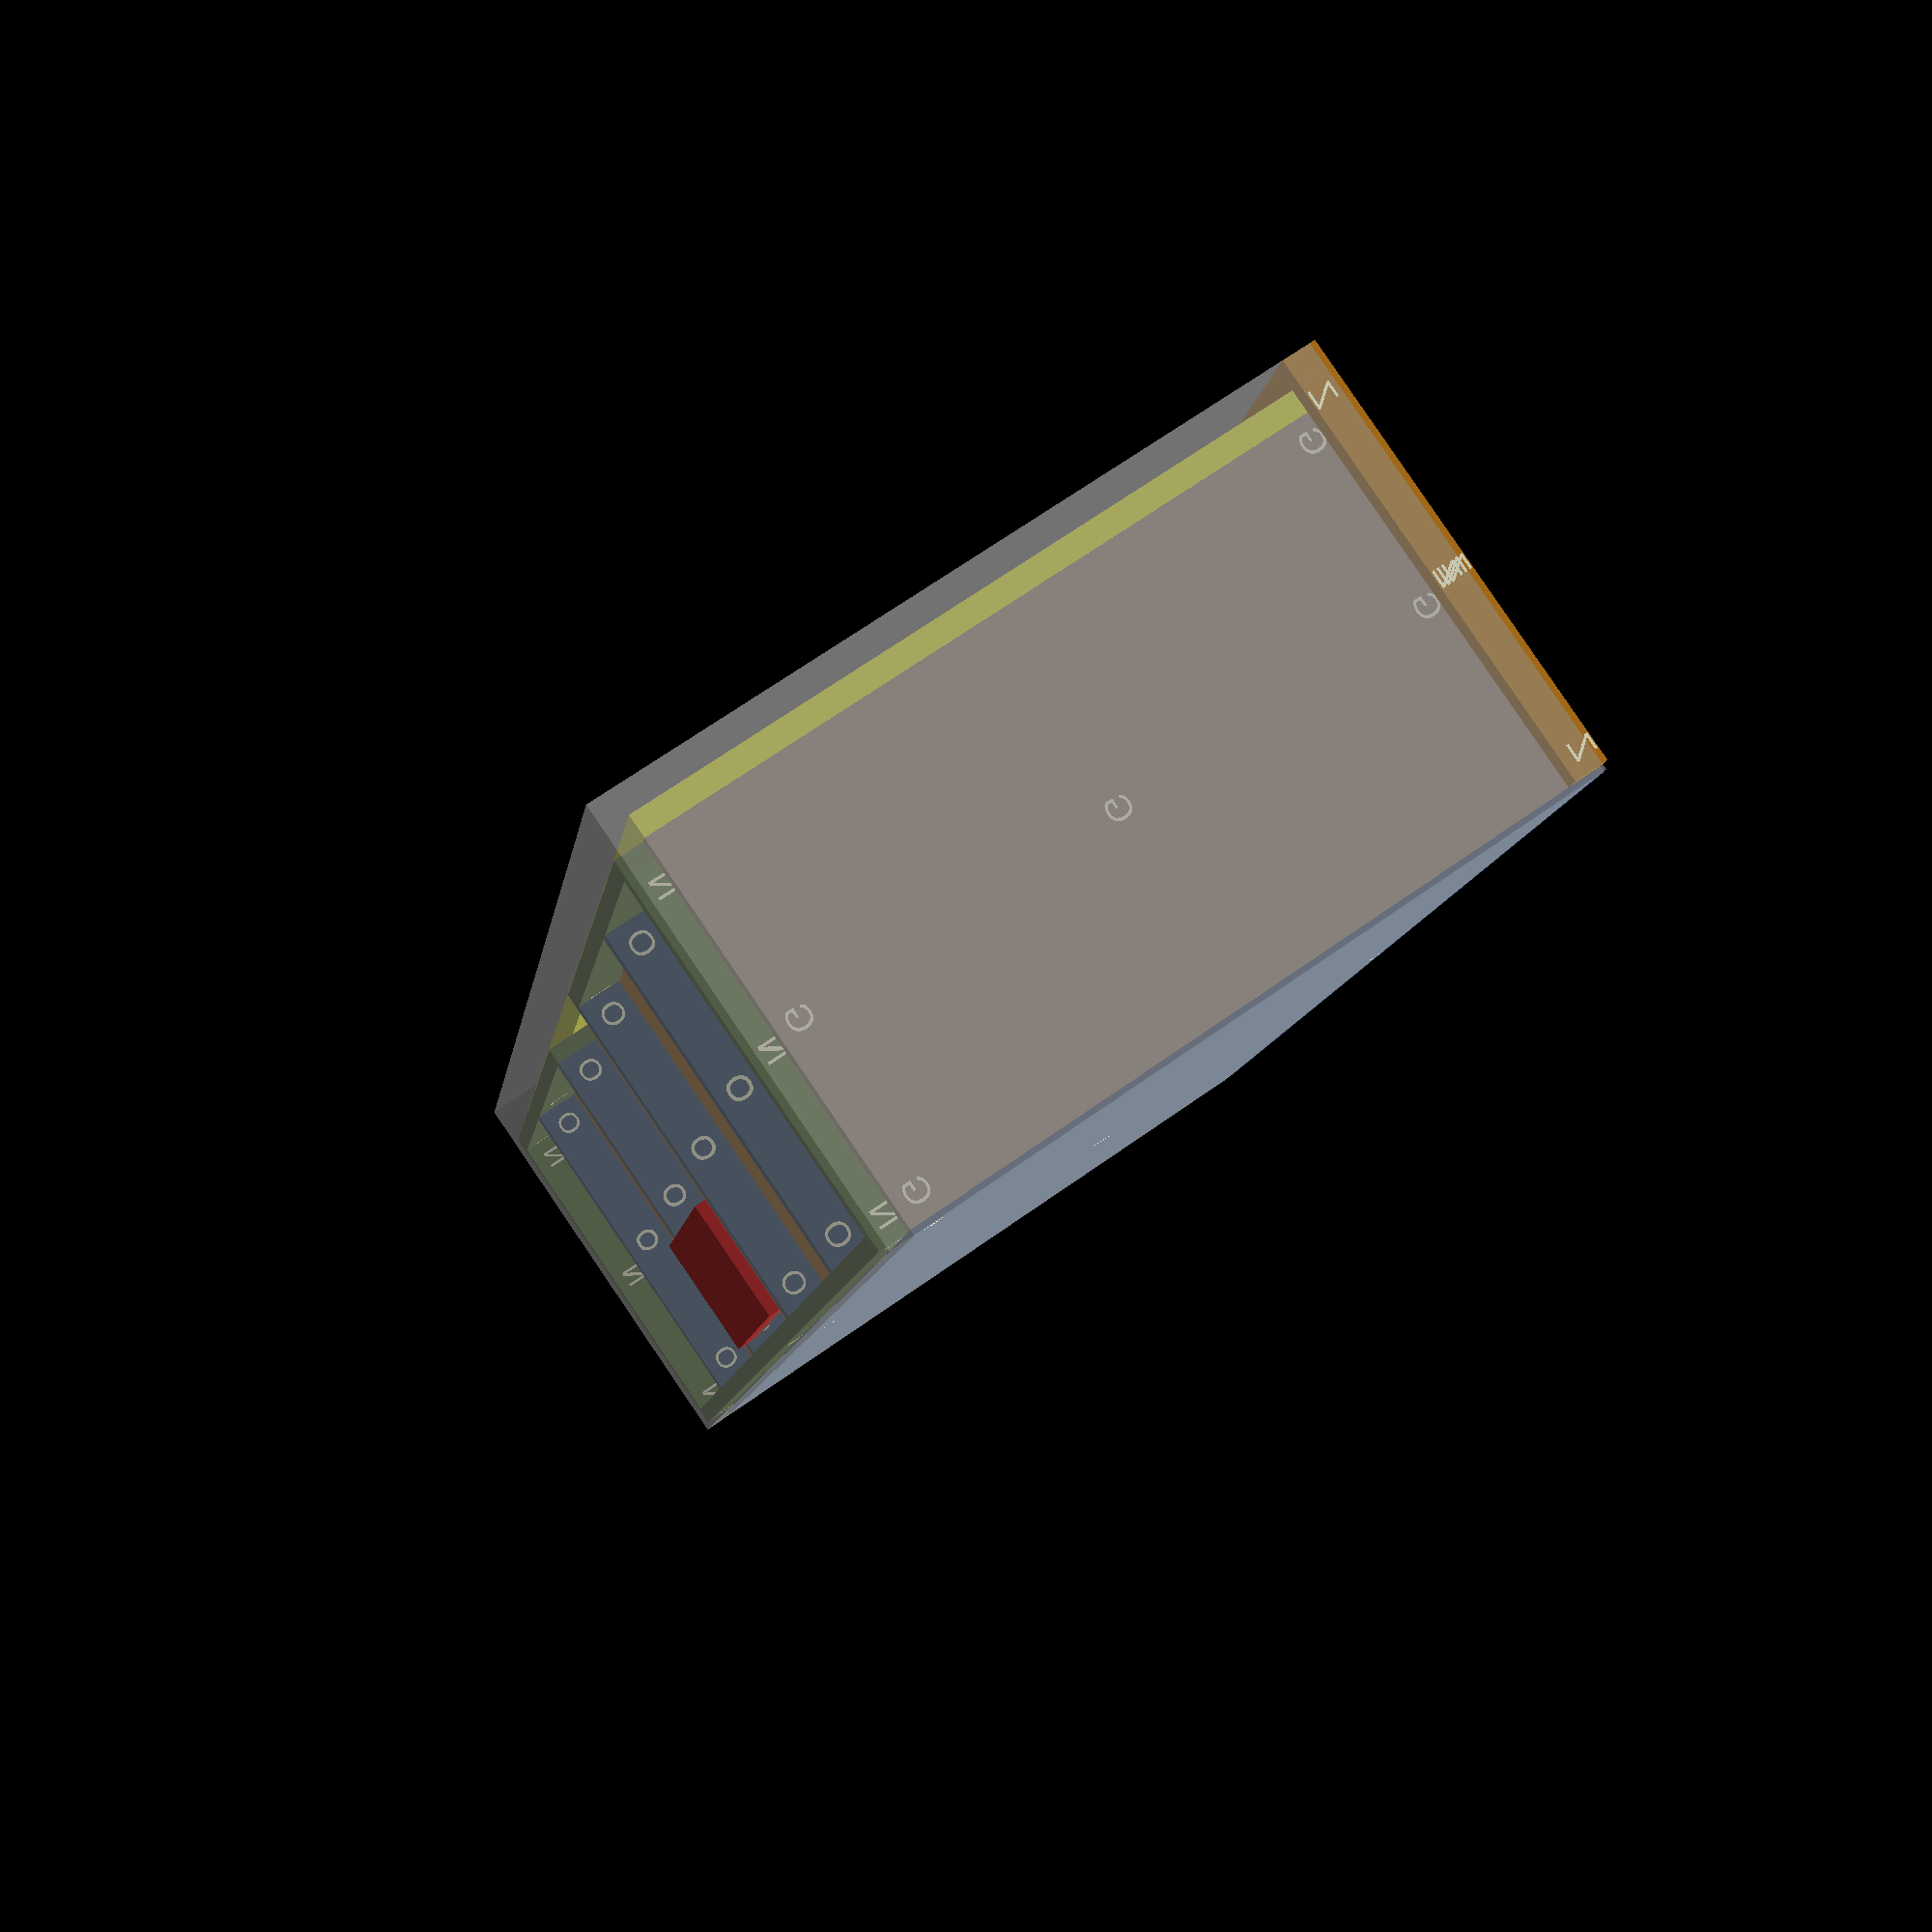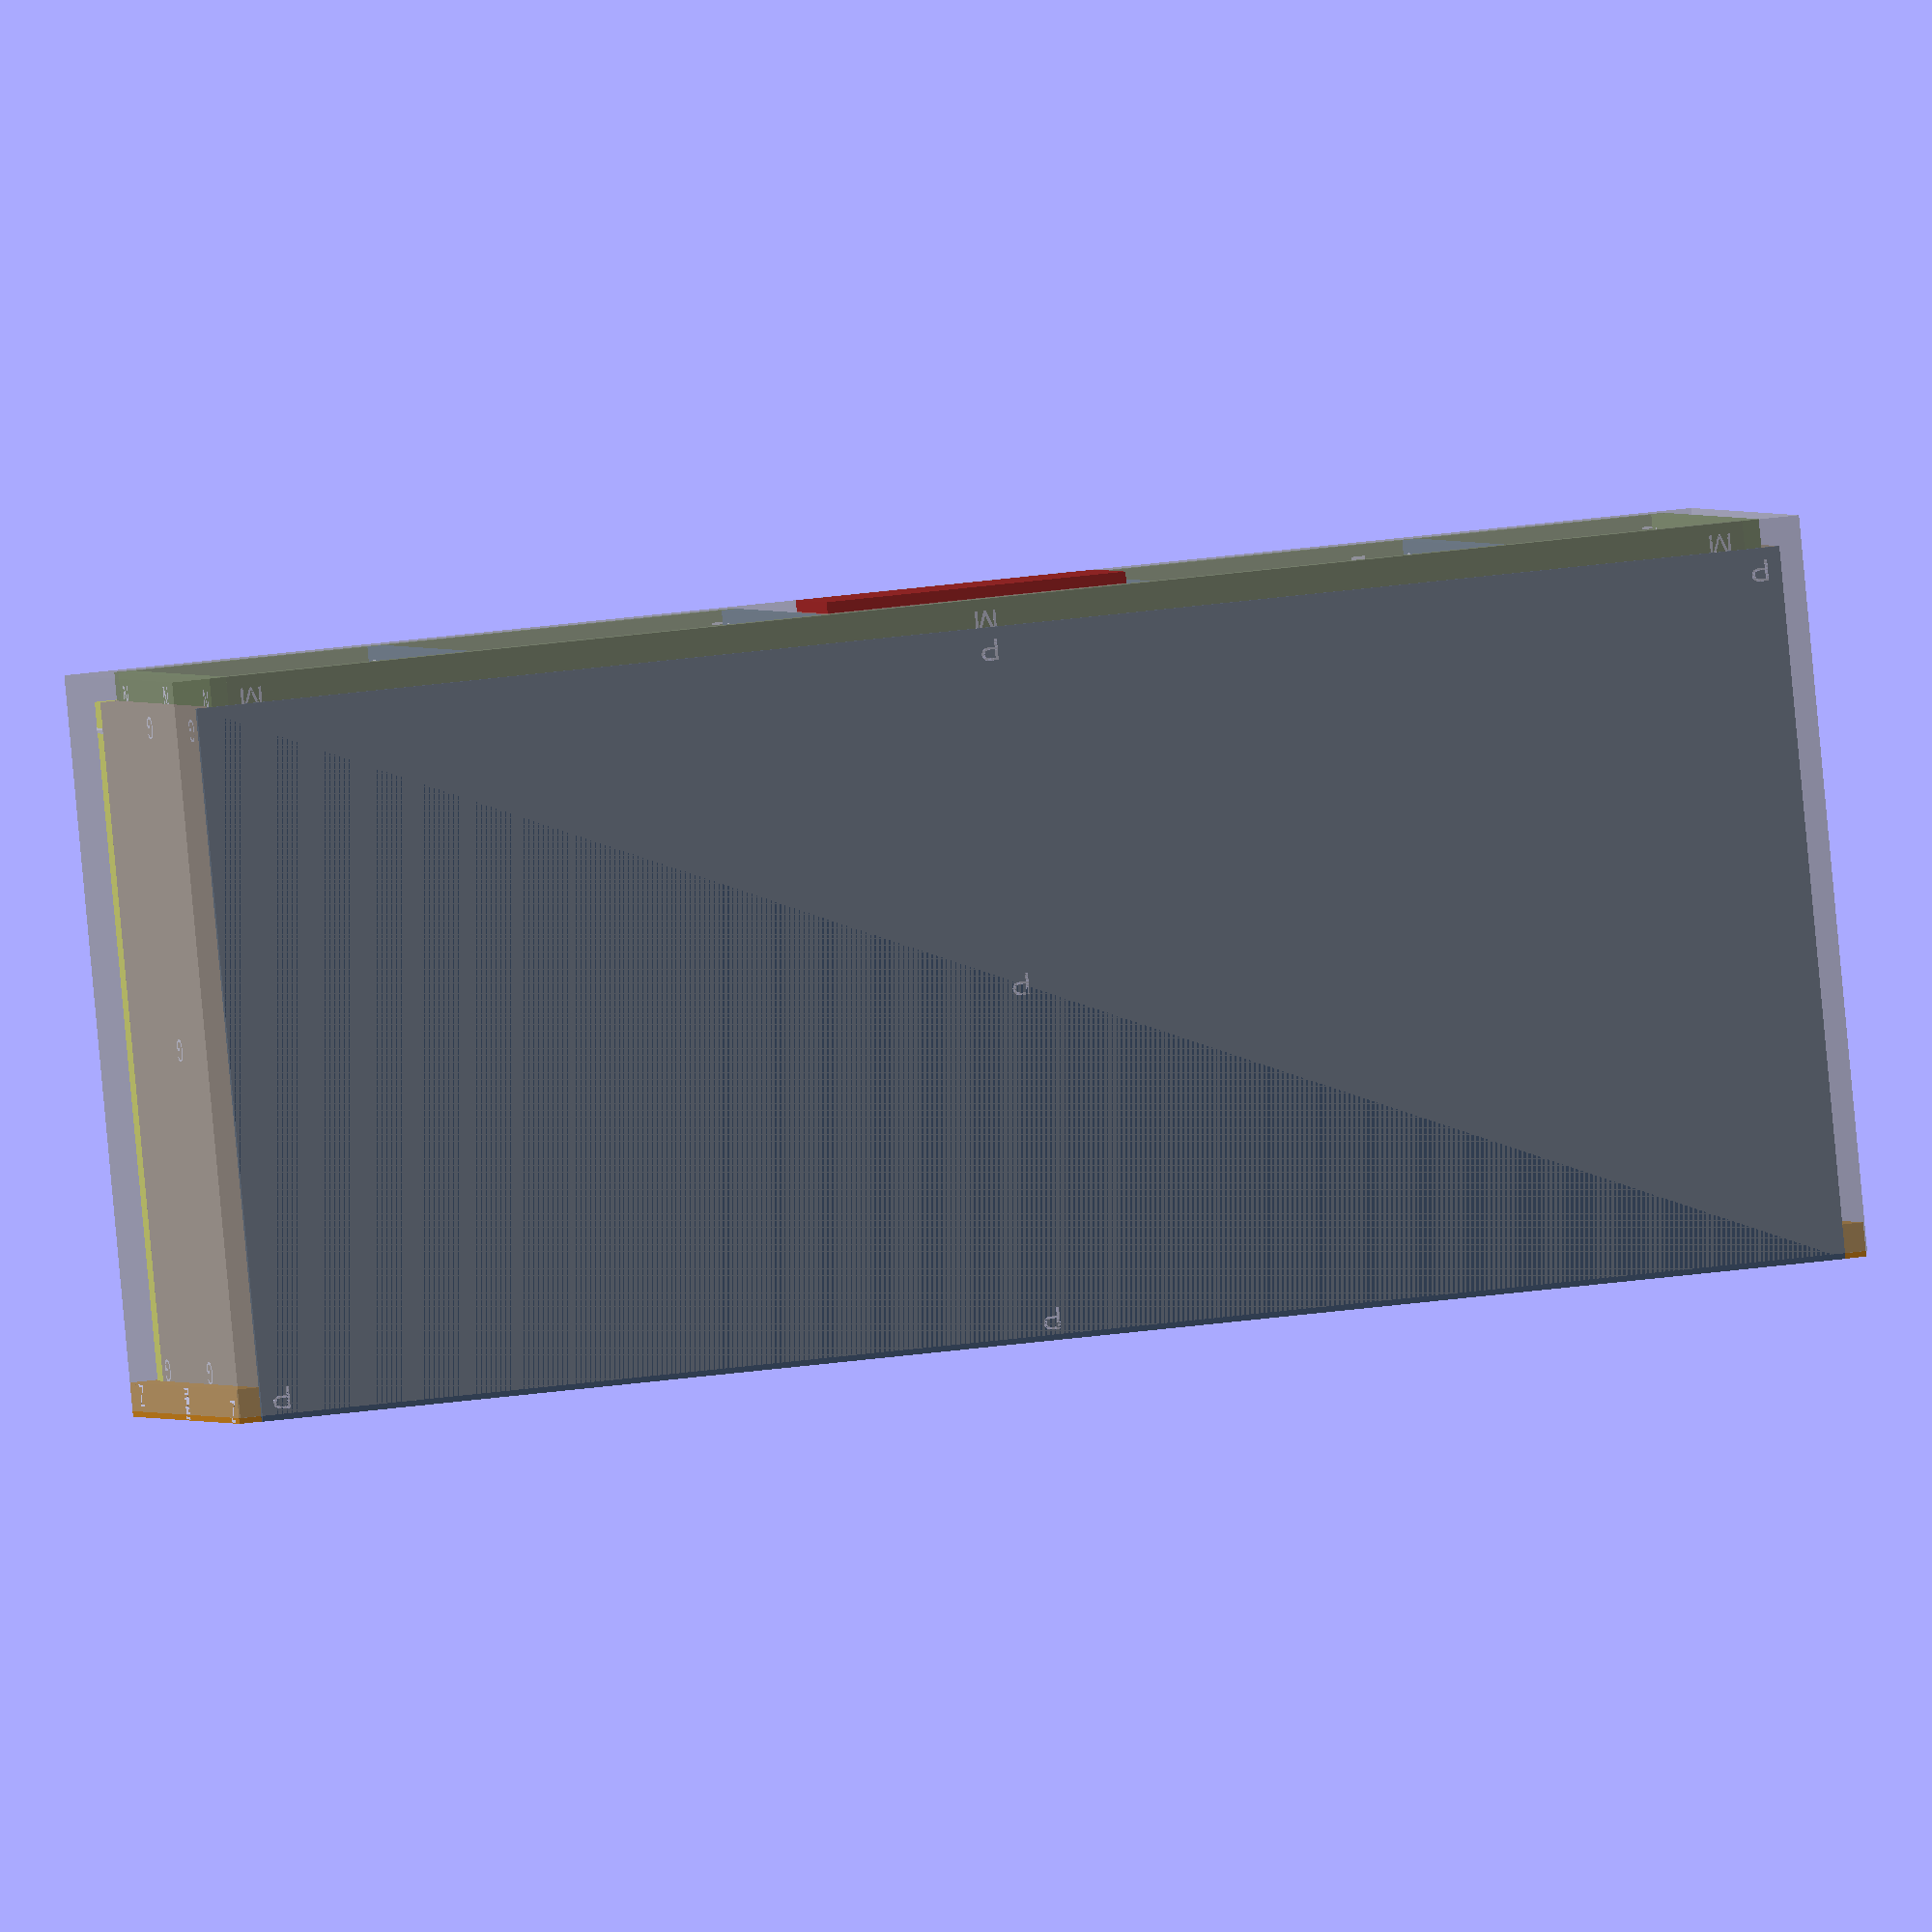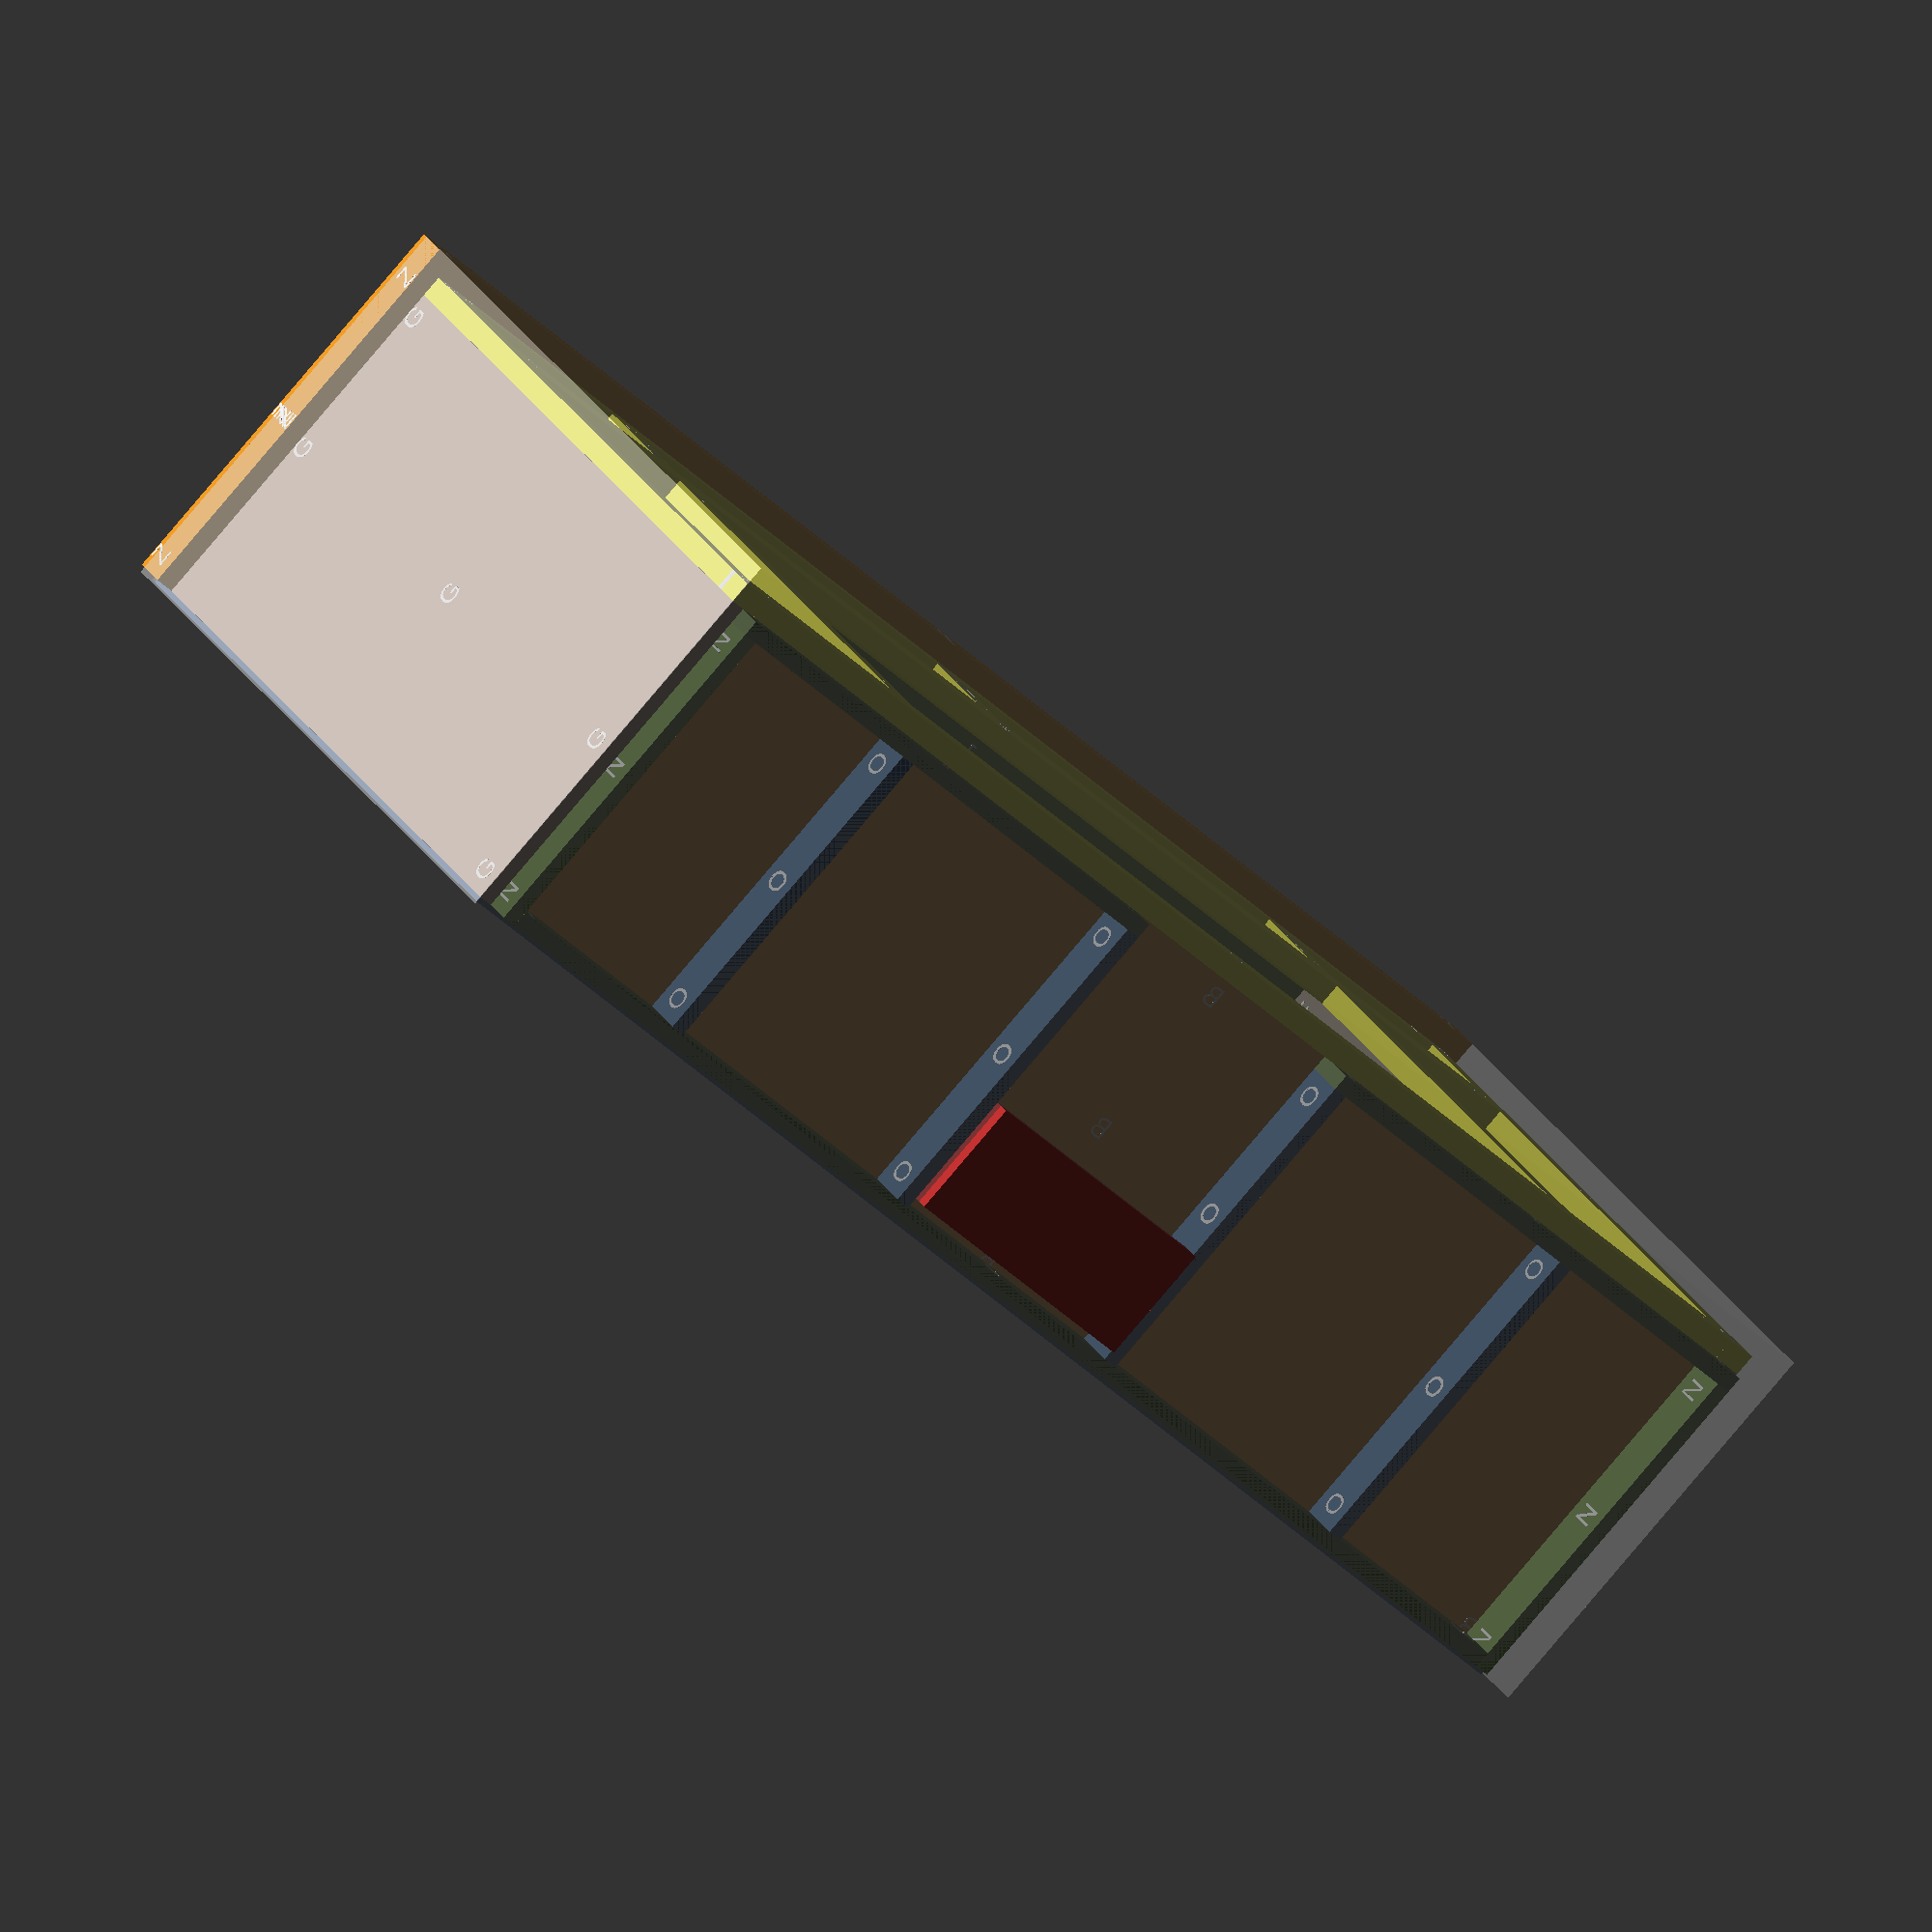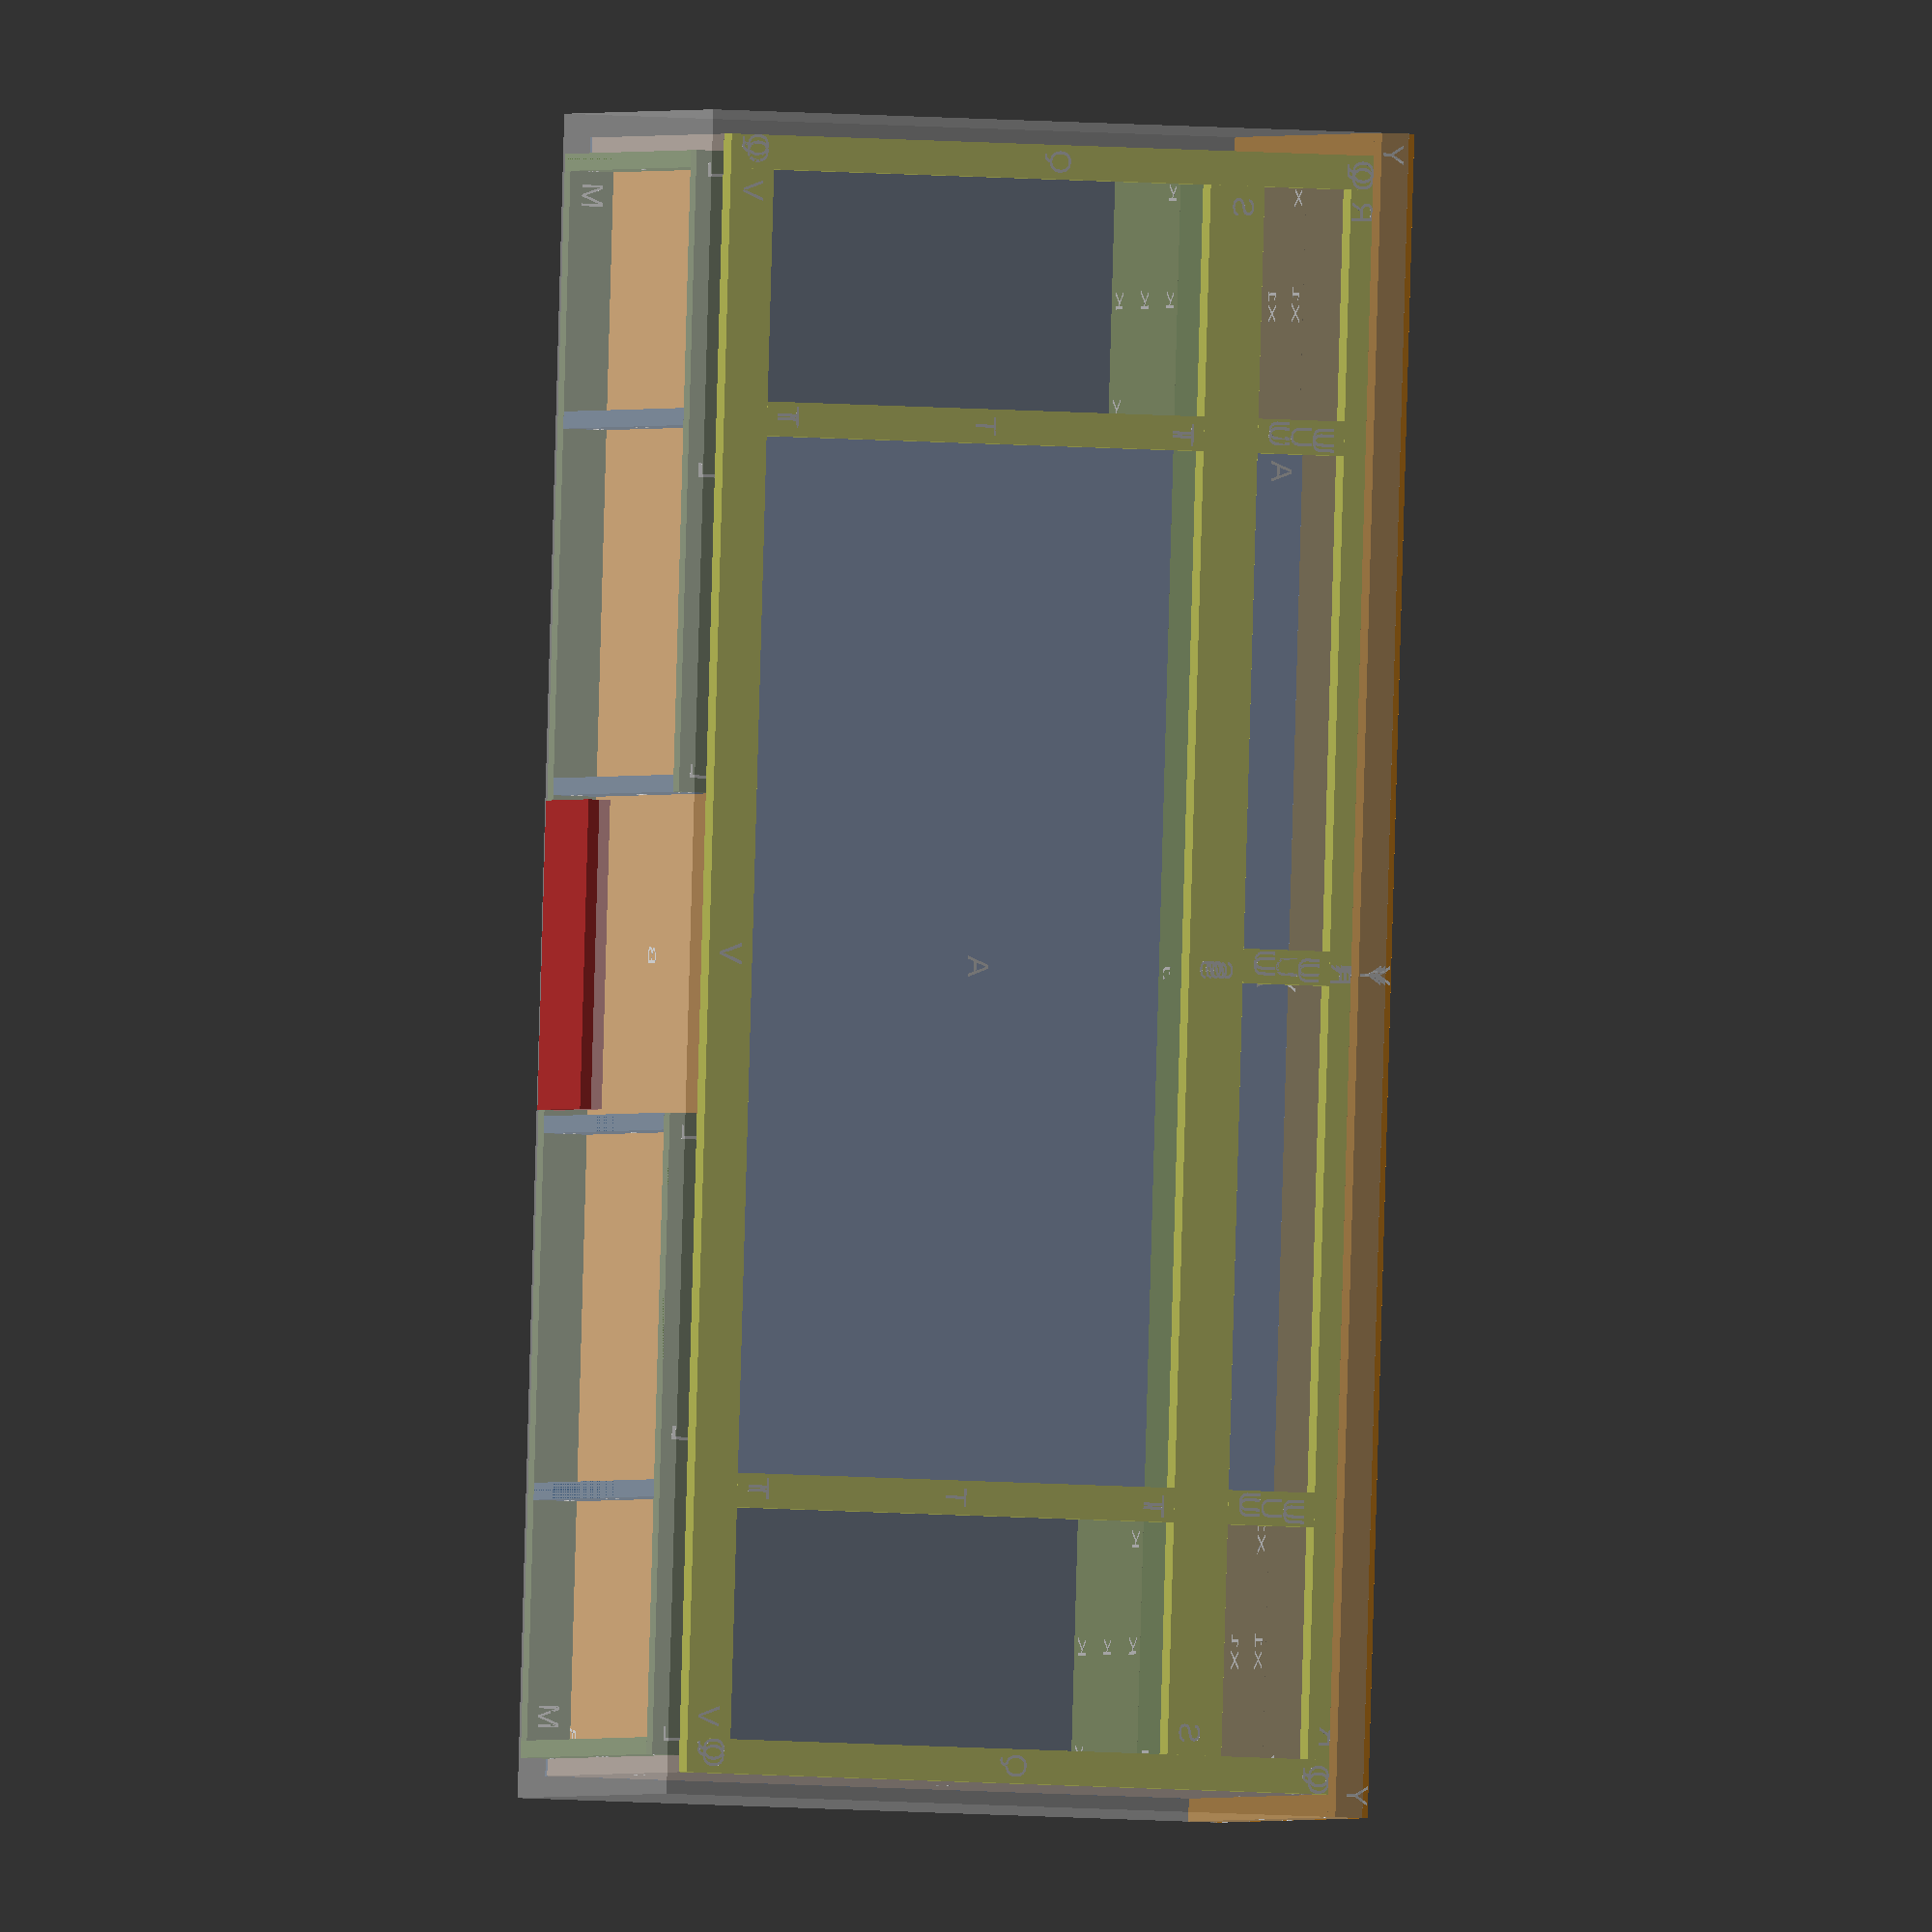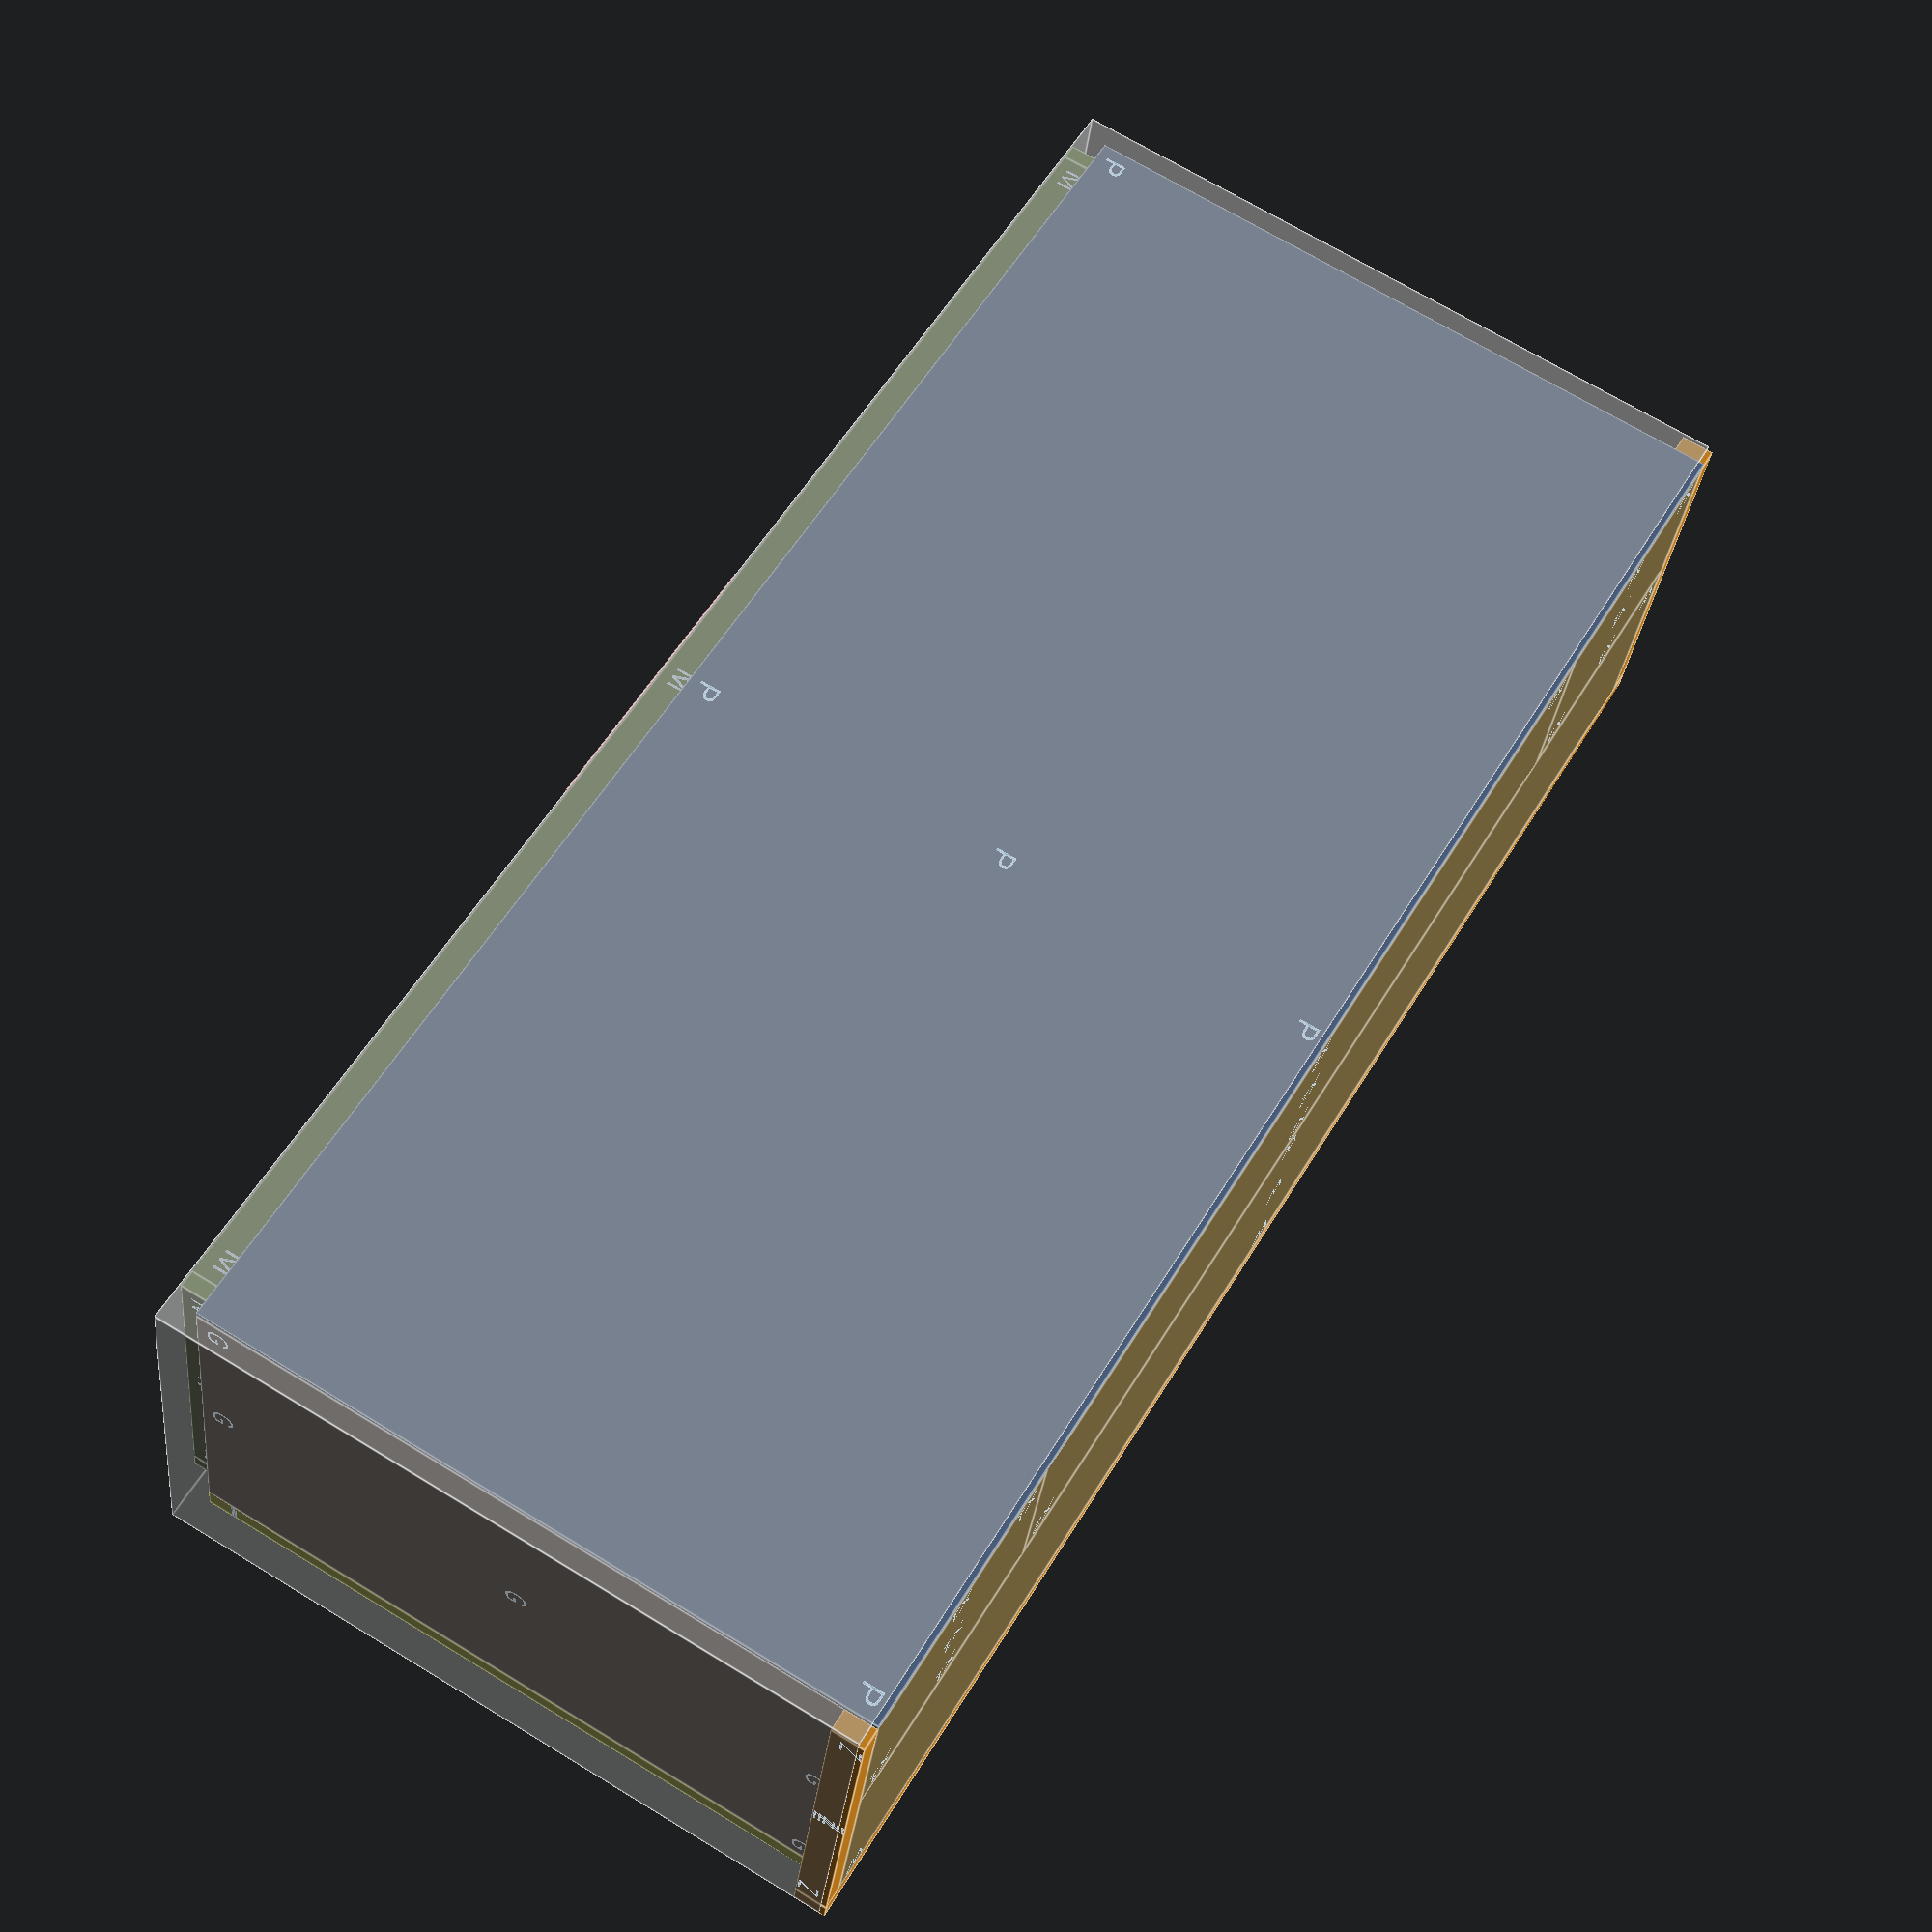
<openscad>
/*[Dimensions]*/
lift_min_height = 28.75;//[28:0.01:40]
storage_width = 12;//[8:30]
monitor_space_width = 46; //[44:0.01:50]
monitor_height = 25.625;
monitor_width = 44;
monitor_low_gap = 2.75;
total_depth = 17;//[16:32]
back_depth = 8.5;//[7:0.1:16]
base_height = 2; //[1:0.1:4]
top_middle_height = 6; //[6:0.01:12]
lift_position = 28.75; //[28.75:0.01:57]
frame_part_width = 1.5;
frame_top_width = 2.25;
frame_middle_width = 2.5;

/*[Lift Dimensions]*/
lift_width = 7;
lift_base_depth = 7;
lift_base_height = 2.5;
lift_depth = 4.5;
lift_cross_width = 19;
lift_cross_height = 8;
lift_cross_base_height = 10;
lift_cross_depth = 1.5;

/*[Board Thickness]*/
large_board = 0.75; //[0.5,0.75,1]
small_board = 0.50; //[0.125,0.25,0.5,0.75]
back_board = 0.250; //[0.125,0.25,0.375]
wood_board = 1; //[0.75,1]

/*[Display]*/
imperial = true;
show_dimension_box = true;
show_part_label = true;
show_inside_base_back = true;
show_middle_back = true;
show_vertical_walls = true;
show_front_shelves = true;
show_base = true;
show_back = true;
show_top = true;
show_face_frame = true;
show_air_vent = true;
show_monitor_lift = true;

/*[Hidden]*/
label_size = 1; //[0.5,1,1.5,2]
air_vent_width = 14;
eps = 0.001;

function middle_height() = lift_min_height;
function side_height() = middle_height() + large_board*2;
function shelf_depth() = total_depth - back_depth;// - small_board;
function front_middle_height() = middle_height() - top_middle_height;
function storage_width() = storage_width;
function total_width() = monitor_space_width + storage_width() * 2;
function base_front_width() = total_width()/2 - air_vent_width/2;
function base_floor() = base_height + large_board;
function top_floor() = lift_min_height + base_floor();
function top_shelf_floor() = top_floor() - top_middle_height;
function monitor_floor() = base_floor() + monitor_low_gap + lift_position - lift_min_height;
function scale_factor() = imperial ? 1 : 25.4;
scale_factor=scale_factor();
function unit() = imperial ? chr(34) : str("mm");
unit=unit();

module dimensions() {
    x = large_board*2 + wood_board*2 + total_width();
    y = total_depth + back_board + wood_board*2;
    z = base_height + large_board*2 + lift_min_height;

    echo(str("Total Dimesions: ",x*scale_factor,unit," x ",y*scale_factor,unit," x ",z*scale_factor,unit));

    if (show_dimension_box) {
        translate([-wood_board, -back_board, 0])
            cube([x, y, z]);
    }
}

module board_part(part, desc, x, y, z, c) {
    echo(str(part,": ",x*scale_factor,unit," x ",y*scale_factor,unit," x ",z*scale_factor,unit," (",desc,")"));
    color(c)
    translate([eps,eps,eps])
        cube([x-eps*2, y-eps*2, z-eps*2]);

    if (show_part_label) {
        translate([x/2, y/2, -eps])
        linear_extrude(z+eps*2)
            text(part, size=label_size, halign="center", valign="center");
        translate([0.5, 0.5, -eps])
        linear_extrude(z+eps*2)
            text(part, size=label_size, halign="left", valign="bottom");
        translate([x-0.5, y-0.5, -eps])
        linear_extrude(z+eps*2)
            text(part, size=label_size, halign="right", valign="top");
        translate([x/2, y-0.5, -eps])
        linear_extrude(z+eps*2)
            text(part, size=label_size, halign="center", valign="top");
        translate([x/2, 0.5, -eps])
        linear_extrude(z+eps*2)
            text(part, size=label_size, halign="center", valign="bottom");
    }
}

module large_board_part(part, desc, x, y, c) {
    board_part(part, desc, x, y, large_board, c);
}

module small_board_part(part, desc, x, y, c) {
    board_part(part, desc, x, y, small_board, c);
}

module back_board_part(part, desc, x, y, c) {
    board_part(part, desc, x, y, back_board, c);
}

module wood_board_part(part, desc, x, y, c) {
    board_part(part, desc, x, y, wood_board, c);
}

module middle_backboard() {
    part = "A";
    desc = "Middle Backboard";
    x = monitor_space_width;
    y = middle_height();
    c = "#7FA0D9";
    difference() {
        small_board_part(part, desc, x, y, c);
        translate([x/2, small_board, -eps])
            linear_extrude(small_board+eps) {
                circle(d=1, $fn=100);
                translate([-0.5, -small_board-eps, 0])
                    square([1, small_board]);
            }
    }
}

module bottom() {
    part = "B";
    desc = "Bottom";
    x = total_width();
    y = total_depth;
    c = "#DD9038";
    large_board_part(part, desc, x, y, c);
}

module bottom_shelf_middle() {
    part = "C";
    desc = "Bottom Shelf Middle";
    x = monitor_space_width;
    y = shelf_depth();
    c = "#A6CC79";
    difference() {
        small_board_part(part, desc, x, y, c);
        translate([x/2, small_board, -eps])
            linear_extrude(small_board+eps) {
                circle(d=1, $fn=100);
                translate([-0.5, -small_board-eps, 0])
                    square([1, small_board]);
            }
    }
}

module bottom_shelf_side() {
    part = "D";
    desc = "Bottom Shelf Side";
    x = storage_width() - large_board;
    y = total_depth;
    c = "#6E8A48";
    small_board_part(part, desc, x, y, c);
}

module middle_side_back_wall() {
    part = "E";
    desc = "Middle Side Back Wall";
    x = back_depth;
    y = middle_height();
    c = "#BCA491";
    large_board_part(part, desc, x, y, c);
}

module middle_side_front_wall() {
    part = "F";
    desc = "Middle Side Front Wall";
    x = shelf_depth();
    y = front_middle_height();
    c = "#7B7066";
    large_board_part(part, desc, x, y, c);
}

module side_wall() {
    part = "G";
    desc = "Side Wall";
    x = total_depth;
    y = side_height();
    c = "#A69183";
    large_board_part(part, desc, x, y, c);
}

module middle_top_part_wall() {
    part = "H";
    desc = "Middle Top Part Wall";
    x = shelf_depth();
    y = top_middle_height - small_board;
    c = "#8C9261";
    large_board_part(part, desc, x, y, c);
}

module middle_middle_top_part_wall() {
    part = "I";
    desc = "Middle Middle Top Part Wall";
    x = shelf_depth();
    y = top_middle_height - small_board;
    c = "#8C9261";
    small_board_part(part, desc, x, y, c);
}

module top_middle_shelf() {
    part = "J";
    desc = "Top Middle Shelf";
    x = total_width();
    y = shelf_depth();
    c = "#6E8B48";
    small_board_part(part, desc, x, y, c);
}

module top_middle_back_shelf() {
    part = "K";
    desc = "Top Middle Back Shelf";
    x = storage_width() - large_board;
    y = back_depth;
    c = "#819854";
    small_board_part(part, desc, x, y, c);
}

module base_front() {
    part = "L";
    desc = "Base Front";
    x = base_front_width();
    y = base_height;
    c = "#5C7144";
    large_board_part(part, desc, x, y, c);
}

module base_back() {
    part = "M";
    desc = "Base Back";
    x = total_width() - large_board*2;
    y = base_height;
    c = "#5C7144";
    large_board_part(part, desc, x, y, c);
}

module base_side() {
    part = "N";
    desc = "Base Side";
    x = total_depth - large_board;
    y = base_height;
    c = "#5F7A42";
    large_board_part(part, desc, x, y, c);
}

module base_joist() {
    part = "O";
    desc = "Base Joist";
    x = total_depth - large_board*2;
    y = base_height;
    c = "#456080";
    large_board_part(part, desc, x, y, c);
}

module back_board() {
    part = "P";
    desc = "Back Board";
    x = total_width() + large_board*2;
    y = lift_min_height + large_board*2 + wood_board;
    c = "#4E6483";
    back_board_part(part, desc, x, y, c);
}

frame_color = "#EFF53A";
function frame_inside_width() = total_width() + large_board*2 - frame_part_width*2;
function frame_y() = total_depth + wood_board;
module face_side() {
    part = "Q";
    desc = "Face Side";
    x = frame_part_width;
    y = side_height();
    c = frame_color;
    wood_board_part(part, desc, x, y, c);
}

module face_top() {
    part = "R";
    desc = "Face Top";
    x = frame_inside_width();
    y = frame_part_width;
    c = frame_color;
    wood_board_part(part, desc, x, y, c);
}

module face_middle() {
    part = "S";
    desc = "Face Middle";
    x = frame_inside_width();
    y = frame_middle_width;
    c = frame_color;
    wood_board_part(part, desc, x, y, c);
}

module face_bottom_divider() {
    part = "T";
    desc = "Face Bottom Divider";
    x = frame_part_width;
    y = front_middle_height() - frame_middle_width;
    c = frame_color;
    wood_board_part(part, desc, x, y, c);
}

module face_top_divider() {
    part = "U";
    desc = "Face Top Divider";
    x = frame_part_width;
    y = top_middle_height - frame_part_width - small_board;
    c = frame_color;
    wood_board_part(part, desc, x, y, c);
}

module face_bottom() {
    part = "V";
    desc = "Face Bottom";
    x = frame_inside_width();
    y = large_board*2 + small_board;
    c = frame_color;
    wood_board_part(part, desc, x, y, c);
}

function top_width() = frame_inside_width() + frame_part_width*2;
top_color = "#816E41";
top_trim_color = "#CD841F";

module top_front() {
    part = "W";
    desc = "Top Front";
    x = top_width();
    y = shelf_depth() + small_board + wood_board;
    c = top_color;
    wood_board_part(part, desc, x, y, c);
}

module top_side() {
    part = "X1";
    desc = "Top Side";
    x = storage_width() + large_board;
    y = back_depth - small_board;
    c = top_color;
    wood_board_part(part, desc, x, y, c);
}

module top_middle() {
    part = "X2";
    desc = "Top Middle";
    x = monitor_space_width;
    y = back_depth - small_board;
    c = top_color;
    wood_board_part(part, desc, x, y, c);
}

module top_front_trim() {
    part = "Y";
    desc = "Top Front Trim";
    x = top_width() + wood_board*2;
    y = frame_part_width;
    c = top_trim_color;
    wood_board_part(part, desc, x, y, c);
}

module top_side_trim() {
    part = "Z";
    desc = "Top Side Trim";
    x = total_depth + wood_board;
    y = frame_part_width;
    c = top_trim_color;
    wood_board_part(part, desc, x, y, c);
}

module monitor() {
    translate([storage_width() + large_board + (monitor_space_width - monitor_width)/2, lift_depth + lift_cross_depth + 1, monitor_floor()])
    rotate([90, 0, 0])
    color("black")
        cube([monitor_width, monitor_height, 1]);
}

module lift() {
    color("#CCD3A0") {
        translate([storage_width() + large_board + (monitor_space_width - lift_width)/2, 0, base_floor()])
            cube([lift_width, lift_base_depth, lift_base_height]);
    
        translate([storage_width() + large_board + (monitor_space_width - lift_width)/2, 0, base_floor() + lift_base_height])
            cube([lift_width, lift_depth, lift_position - lift_base_height]);
    
        translate([storage_width() + large_board + (monitor_space_width - lift_cross_width)/2, lift_depth, monitor_floor() + lift_cross_height])
            cube([lift_cross_width, lift_cross_depth, lift_cross_height]);
    }
}

module front_shelves() {
    translate([large_board, back_depth, top_shelf_floor()])
        top_middle_shelf();
    
    translate([large_board, 0, top_shelf_floor()])
        top_middle_back_shelf();

    translate([monitor_space_width + storage_width() + large_board*2, 0, top_shelf_floor()])
        top_middle_back_shelf();

    translate([storage_width(), back_depth, top_shelf_floor() + small_board])
    rotate([90, 0, 90])
        middle_top_part_wall();

    translate([monitor_space_width/2 + storage_width() + large_board, back_depth, top_shelf_floor() + small_board])
    rotate([90, 0, 90])
        middle_middle_top_part_wall();

    translate([monitor_space_width + storage_width() + large_board, back_depth, top_shelf_floor() + small_board])
    rotate([90, 0, 90])
        middle_top_part_wall();
}

module inside_base_back() {
    if(show_middle_back) {
        translate([storage_width() + large_board, back_depth, base_floor()])
        rotate([90, 0, 0])
            middle_backboard();
    }

    translate([large_board, 0, base_height])
        bottom();
    
    translate([storage_width() + large_board, back_depth, base_floor()])
        bottom_shelf_middle();

    translate([large_board, 0, base_floor()])
    bottom_shelf_side();

    translate([monitor_space_width + storage_width() + large_board + large_board, 0, base_floor()])
    bottom_shelf_side();
}

module vertical_walls() {
    translate([storage_width(), 0, base_floor()])
    rotate([90, 0, 90])
        middle_side_back_wall();

    translate([storage_width() + monitor_space_width + large_board, 0, base_floor()])
    rotate([90, 0, 90])
        middle_side_back_wall();
    
    translate([storage_width(), back_depth, base_floor()])
    rotate([90, 0, 90])
        middle_side_front_wall();

    translate([storage_width() + monitor_space_width + large_board, back_depth, base_floor()])
    rotate([90, 0, 90])
        middle_side_front_wall();
    
    translate([0, 0, base_height - large_board])
    rotate([90, 0, 90])
        side_wall();

    translate([total_width() + large_board, 0, base_height - large_board])
    rotate([90, 0, 90])
        side_wall();
}

module base() {
    translate([large_board, total_depth, 0])
    rotate([90, 0, 0])
        base_front();

    translate([large_board + base_front_width() + air_vent_width, total_depth, 0])
    rotate([90, 0, 0])
        base_front();
    
    translate([large_board*2, large_board, 0])
    rotate([90, 0, 0])
        base_back();
    
    translate([large_board, 0, 0])
    rotate([90, 0, 90])
        base_side();

    translate([base_front_width(), large_board, 0])
    rotate([90, 0, 90])
        base_joist();

    translate([large_board + base_front_width() + air_vent_width, large_board, 0])
    rotate([90, 0, 90])
        base_joist();

    translate([storage_width(), large_board, 0])
    rotate([90, 0, 90])
        base_joist();

    translate([large_board + monitor_space_width + storage_width(), large_board, 0])
    rotate([90, 0, 90])
        base_joist();

    translate([total_width(), 0, 0])
    rotate([90, 0, 90])
        base_side();

    if(show_air_vent)
        translate([total_width()/2 + large_board, 4, 0])
        color("brown")
            square([13.5, 5.5],true); 
}

module back() {
    translate([0, 0, base_height - large_board])
    rotate([90, 0, 0])
        back_board();
}

function top_middle_floor() = top_floor() + (show_monitor_lift ? (lift_position - lift_min_height) : 0);
        
module top() {
    translate([0, back_depth - small_board, top_floor()])
        top_front();
    
    translate([0, 0, top_floor()])
        top_side();

    translate([storage_width() + monitor_space_width + large_board, 0, top_floor()])
        top_side();

    translate([storage_width() + large_board, 0, top_middle_floor()])
        top_middle();
    
    translate([-wood_board, total_depth + wood_board*2, top_floor() - small_board])
    rotate([90, 0, 0])
        top_front_trim();
    
    translate([-wood_board, 0, top_floor() - small_board])
    rotate([90, 0, 90])
        top_side_trim();

    translate([total_width() + small_board + wood_board, 0, top_floor() - small_board])
    rotate([90, 0, 90])
        top_side_trim();

}

module face_frame() {
    translate([0, frame_y(), base_height - large_board])
    rotate([90, 0, 0])
        face_side();

    translate([storage_width() - large_board/2, frame_y(), base_floor() + small_board])
    rotate([90, 0, 0])
        face_bottom_divider();
    
    translate([storage_width() + monitor_space_width + large_board/2, frame_y(), base_floor() + small_board])
    rotate([90, 0, 0])
        face_bottom_divider();

    translate([storage_width() + monitor_space_width + large_board/2, frame_y(), top_shelf_floor() + small_board])
    rotate([90, 0, 0])
        face_top_divider();
    
    translate([monitor_space_width/2 + storage_width() + small_board/2, frame_y(), top_shelf_floor() + small_board])
    rotate([90, 0, 0])
        face_top_divider();
    
    translate([storage_width() - large_board/2, frame_y(), top_shelf_floor() + small_board])
    rotate([90, 0, 0])
        face_top_divider();
    
    translate([total_width(), frame_y(), base_height - large_board])
    rotate([90, 0, 0])
        face_side();
    
    translate([frame_part_width, frame_y(), top_floor() - frame_part_width])
    rotate([90, 0, 0])
        face_top();

    translate([frame_part_width, frame_y(), top_shelf_floor() - frame_middle_width + small_board])
    rotate([90, 0, 0])
        face_middle();

    translate([frame_part_width, frame_y(), base_height - large_board])
    rotate([90, 0, 0])
        face_bottom();
}

scale([scale_factor, scale_factor, scale_factor]) {
    %dimensions();
    if(show_inside_base_back) inside_base_back();
    if(show_vertical_walls) vertical_walls();
    if(show_front_shelves) front_shelves();
    if(show_base) base();
    if(show_back) back();
    if(show_top) top();
    if(show_monitor_lift) {
        monitor();
        lift();
    }
    if(show_face_frame) face_frame();
}

</openscad>
<views>
elev=291.8 azim=76.1 roll=234.6 proj=p view=solid
elev=267.7 azim=194.2 roll=354.7 proj=o view=solid
elev=149.8 azim=133.4 roll=26.9 proj=o view=solid
elev=5.6 azim=265.3 roll=250.2 proj=o view=solid
elev=290.1 azim=191.6 roll=301.3 proj=p view=edges
</views>
